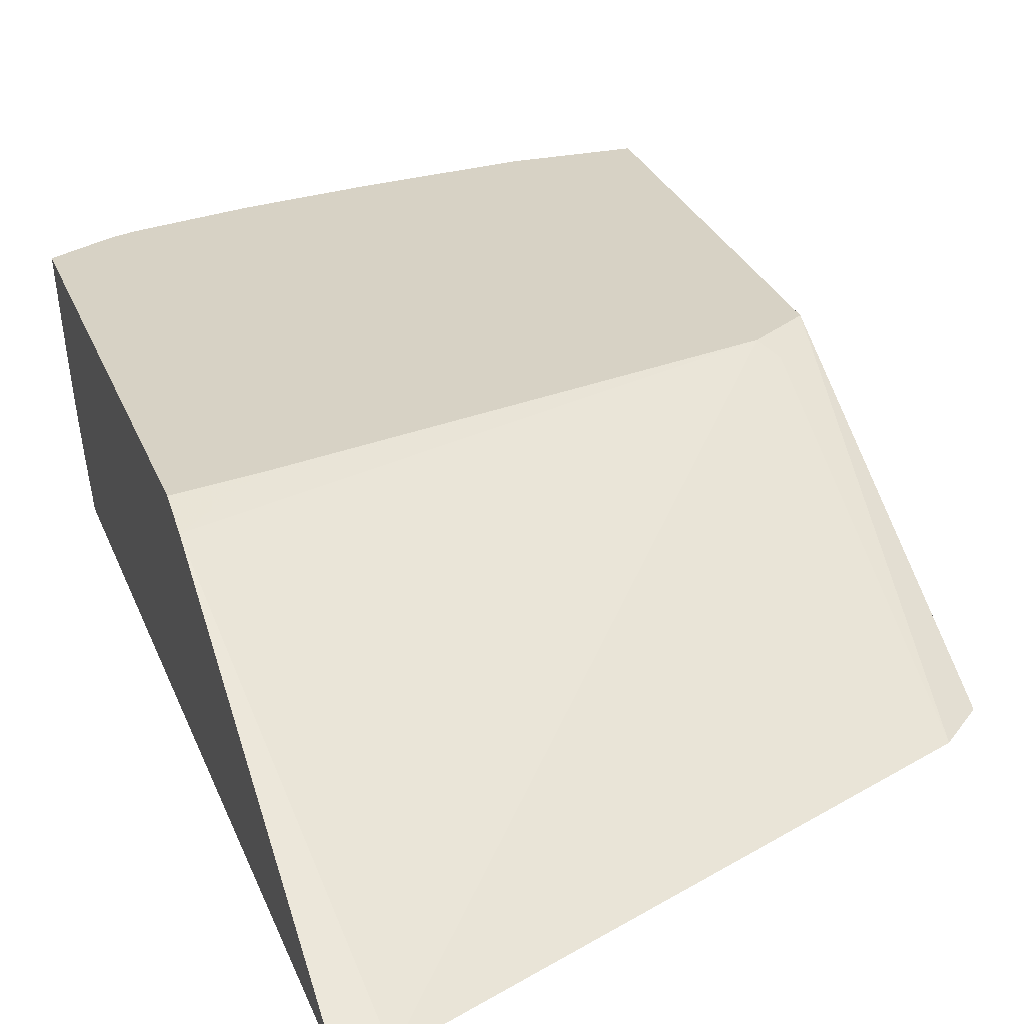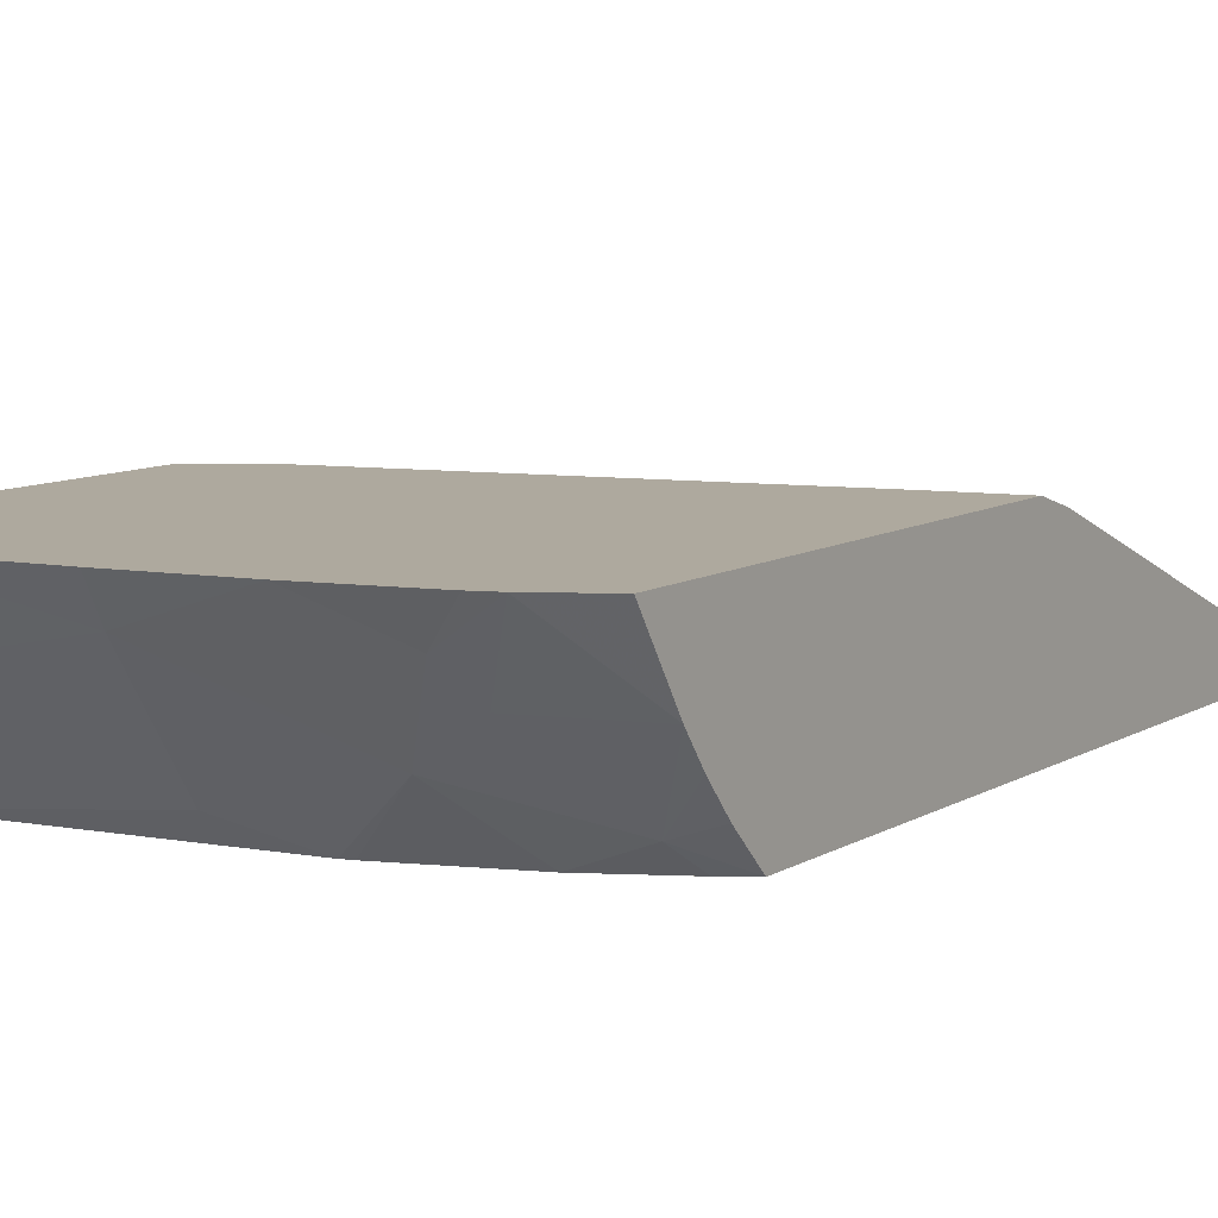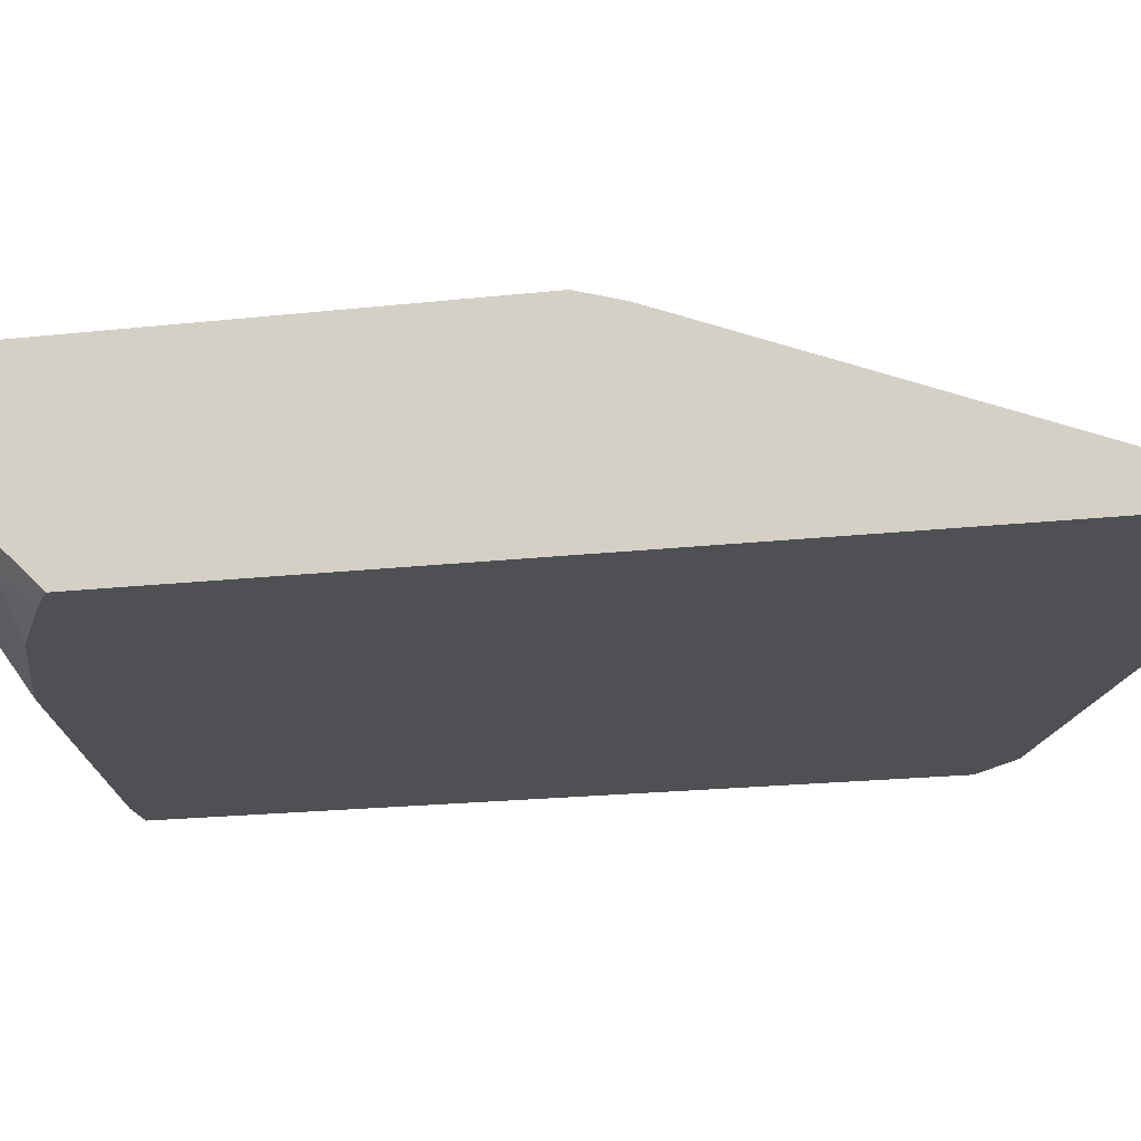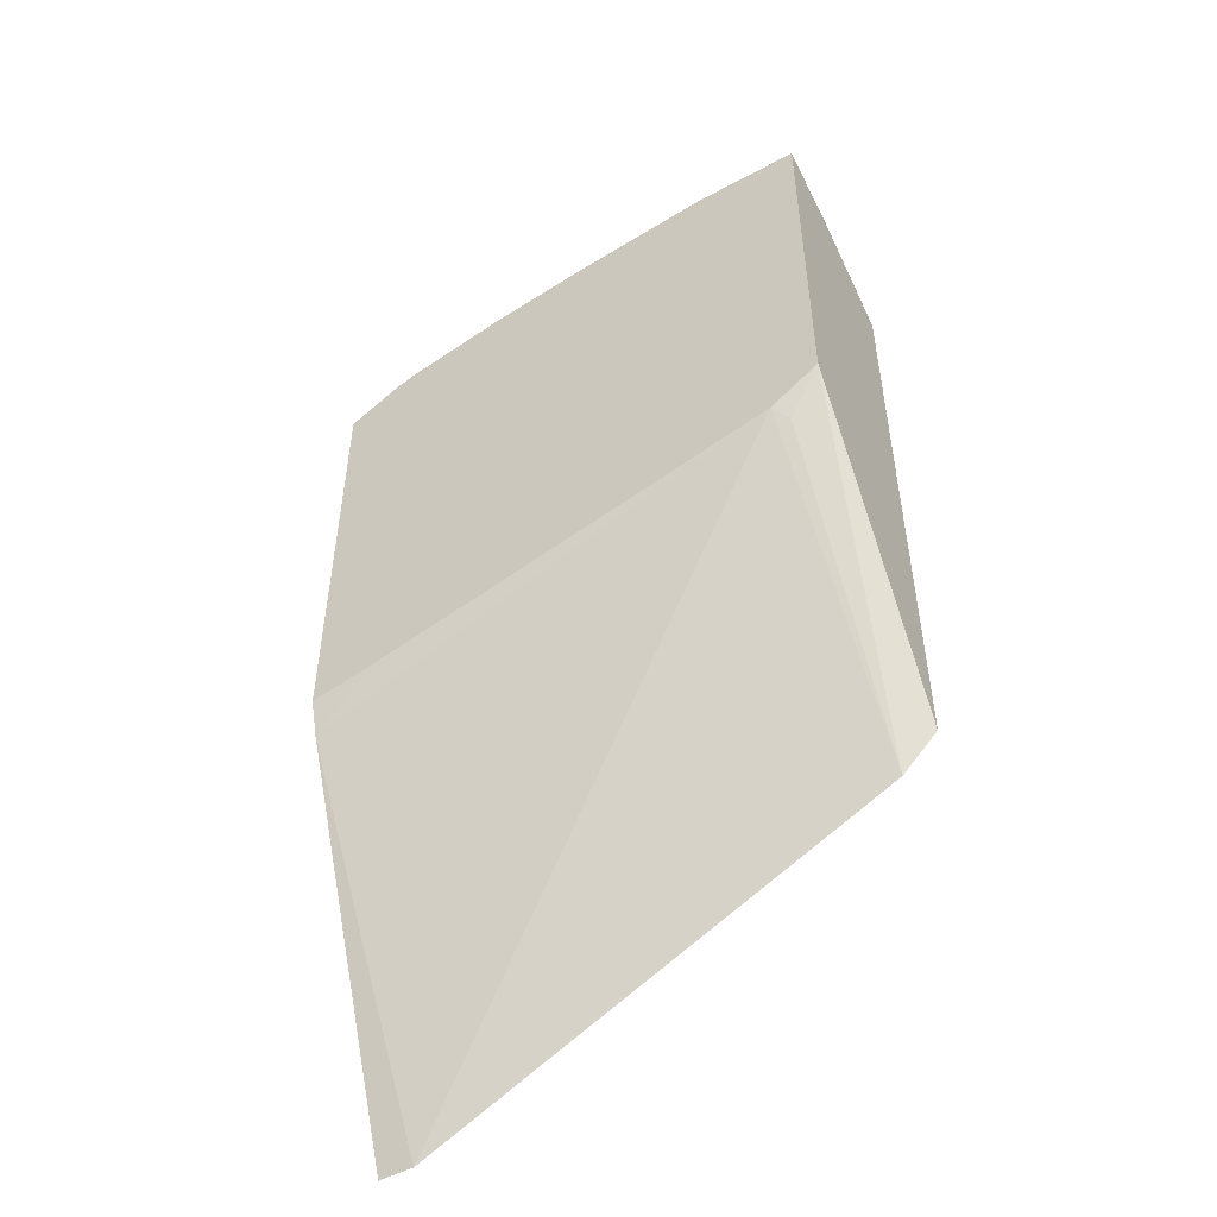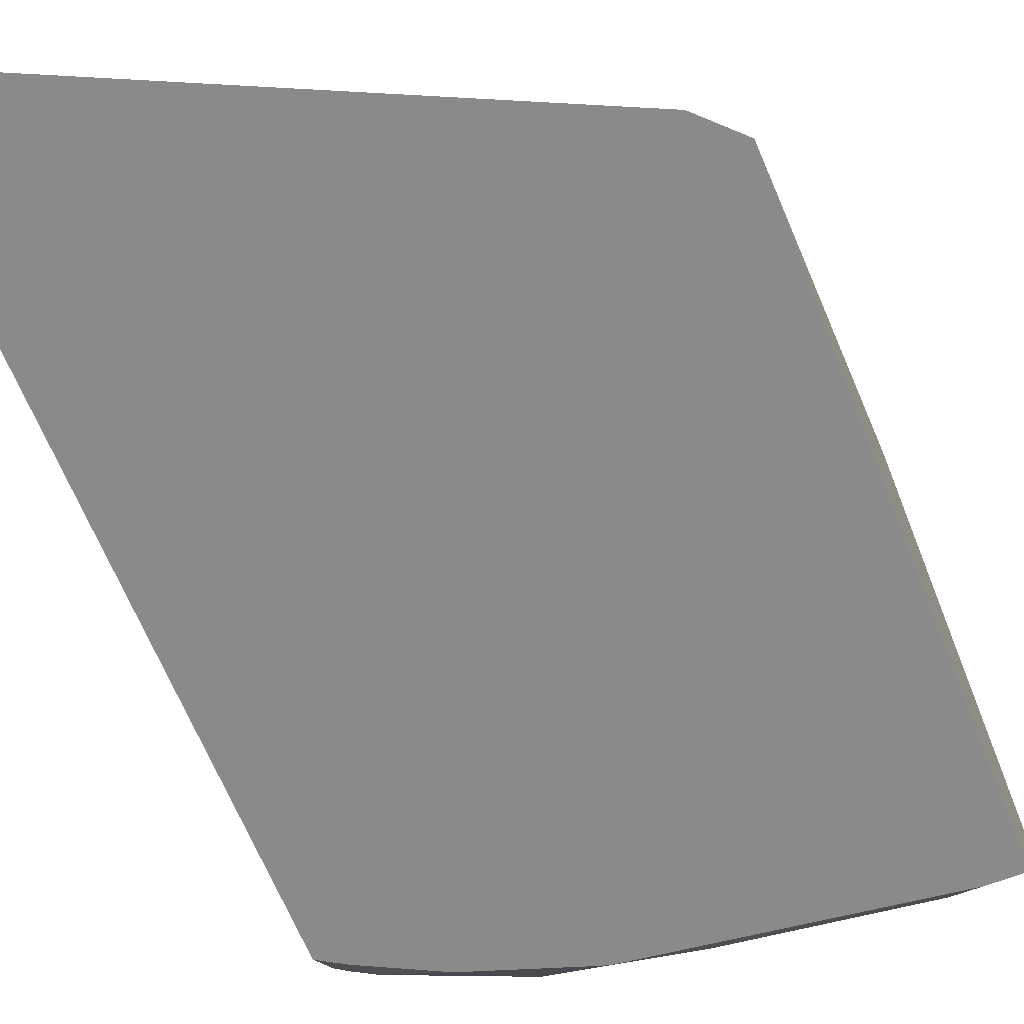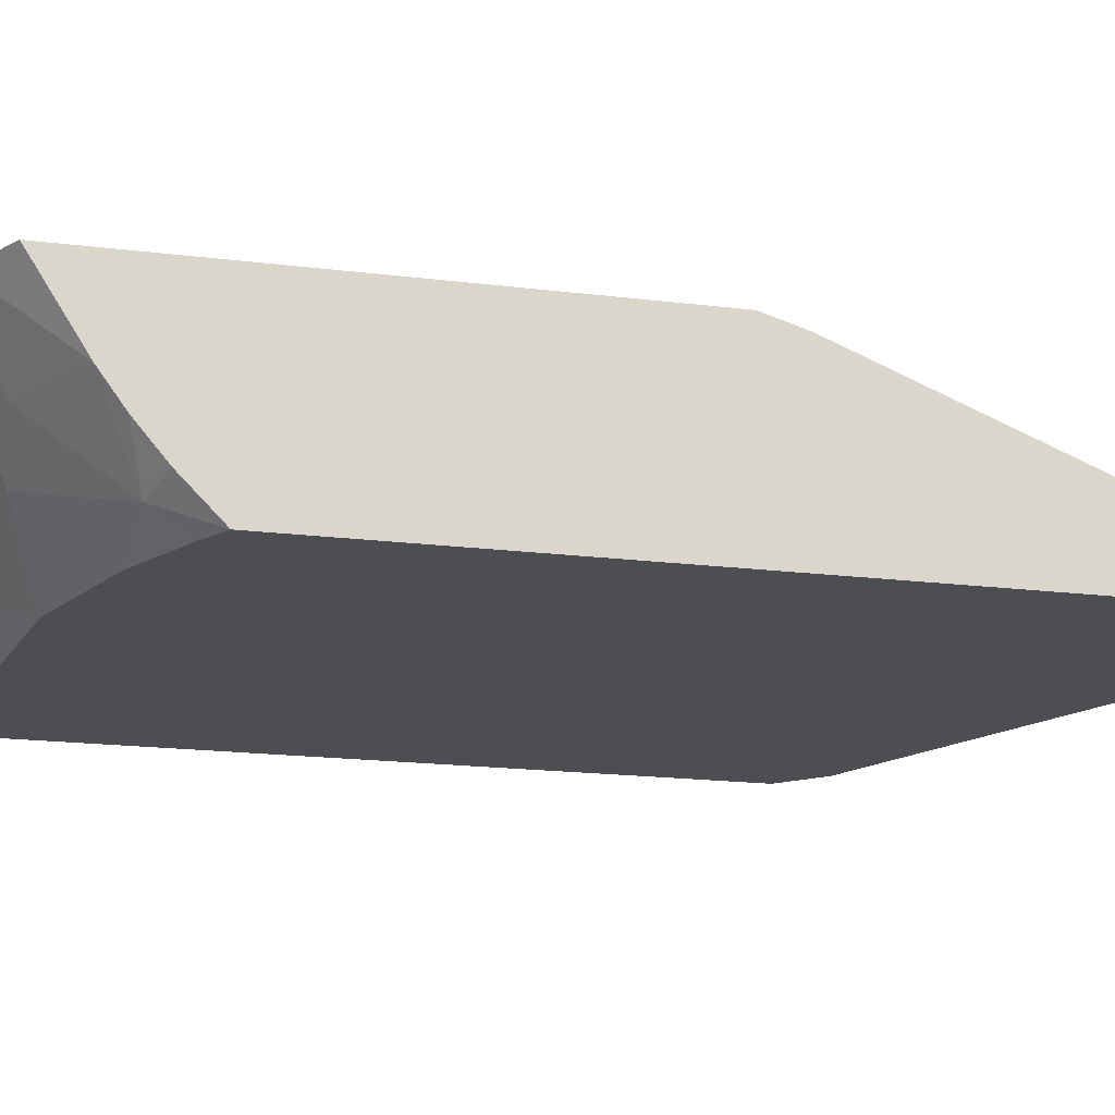
<metadata>
{"format":"obj","ext":"obj","renderer":"f3d","projection":"perspective","resolution":1024,"background":"white","views":[{"elev":27.3,"azim":162.0,"up":"+Y"},{"elev":9.1,"azim":32.9,"up":"+Y"},{"elev":-18.7,"azim":102.3,"up":"+Y"},{"elev":-50.9,"azim":-149.6,"up":"+Z"},{"elev":-63.6,"azim":-158.5,"up":"+Y"},{"elev":-17.2,"azim":75.7,"up":"+Y"}]}
</metadata>
<code>
v 0.2976 -0.06608 0.7874
v 0.2673 -0.06608 0.8038
v 0.2976 -0.1063 0.7617
v 0.2976 -0.06608 0.5377
v 0.2551 -0.06608 0.8082
v 0.2385 -0.08611 0.8015
v 0.2484 -0.1043 0.7849
v 0.2782 -0.1457 0.7419
v 0.2976 -0.1223 0.7499
v 0.2976 -0.07216 0.5172
v 0.2583 -0.06608 0.5461
v 0.251 -0.06608 0.8092
v 0.2186 -0.1258 0.7816
v 0.1987 -0.06608 0.8215
v 0.2442 -0.1589 0.7438
v 0.2839 -0.1589 0.7239
v 0.2976 -0.1589 0.7157
v 0.2976 -0.1393 0.7354
v 0.2976 -0.1589 0.2982
v 0.2783 -0.1589 0.2982
v 0.02783 -0.06608 0.6041
v 0.1391 -0.08611 0.8213
v 0.1391 -0.1457 0.7816
v 0.1788 -0.1589 0.7651
v 0.1845 -0.1589 0.7637
v 0.1391 -0.06608 0.8314
v 0.1391 -0.07287 0.828
v 0.02002 -0.1589 0.4175
v 0.01988 -0.07204 0.5961
v -0.0001176 -0.06608 0.6227
v 0.05963 -0.06608 0.8413
v 0.03975 -0.106 0.8213
v 0.01988 -0.1589 0.7849
v -0.0001176 -0.1589 0.4373
v -0.0001467 -0.06624 0.6226
v -0.0001467 -0.06608 0.6569
v -0.0001467 -0.1524 0.4504
v -0.0001467 -0.1391 0.4768
v -0.0001467 -0.06608 0.8413
v 0.03975 -0.09274 0.828
v -0.0001467 -0.106 0.8213
v -5.928e-05 -0.1589 0.7849
v -0.0001467 -0.1589 0.452
v -0.0001467 -0.09274 0.828
v -0.0001467 -0.1524 0.7882
v -0.0001467 -0.1589 0.7817
f 21 28 29
f 28 34 30
f 26 31 27
f 23 33 24
f 23 32 33
f 22 32 23
f 22 31 32
f 22 27 31
f 21 29 30
f 15 42 46
f 15 17 16
f 15 19 17
f 15 20 19
f 15 28 20
f 15 34 28
f 15 43 34
f 15 46 43
f 28 30 29
f 20 28 21
f 30 35 36
f 42 45 46
f 30 37 38
f 15 33 42
f 41 45 42
f 35 39 36
f 35 44 39
f 35 41 44
f 35 45 41
f 35 46 45
f 35 43 46
f 35 37 43
f 35 38 37
f 34 43 37
f 32 42 33
f 32 41 42
f 32 44 41
f 32 40 44
f 31 40 32
f 31 44 40
f 31 39 44
f 30 38 35
f 30 34 37
f 15 25 24
f 15 24 33
f 14 26 27
f 2 5 6
f 1 5 2
f 1 12 5
f 1 14 12
f 1 26 14
f 1 31 26
f 1 39 31
f 1 36 39
f 1 30 36
f 1 21 30
f 1 11 21
f 1 4 11
f 1 10 4
f 1 19 10
f 1 17 19
f 1 18 17
f 1 9 18
f 1 3 9
f 14 27 22
f 2 6 7
f 2 7 3
f 1 2 3
f 3 7 8
f 13 25 15
f 13 24 25
f 13 23 24
f 13 22 23
f 13 14 22
f 3 8 9
f 10 20 21
f 10 19 20
f 8 13 15
f 10 21 11
f 8 17 18
f 8 18 9
f 5 12 6
f 6 13 7
f 6 12 14
f 4 10 11
f 7 13 8
f 8 15 16
f 8 16 17
f 6 14 13

</code>
